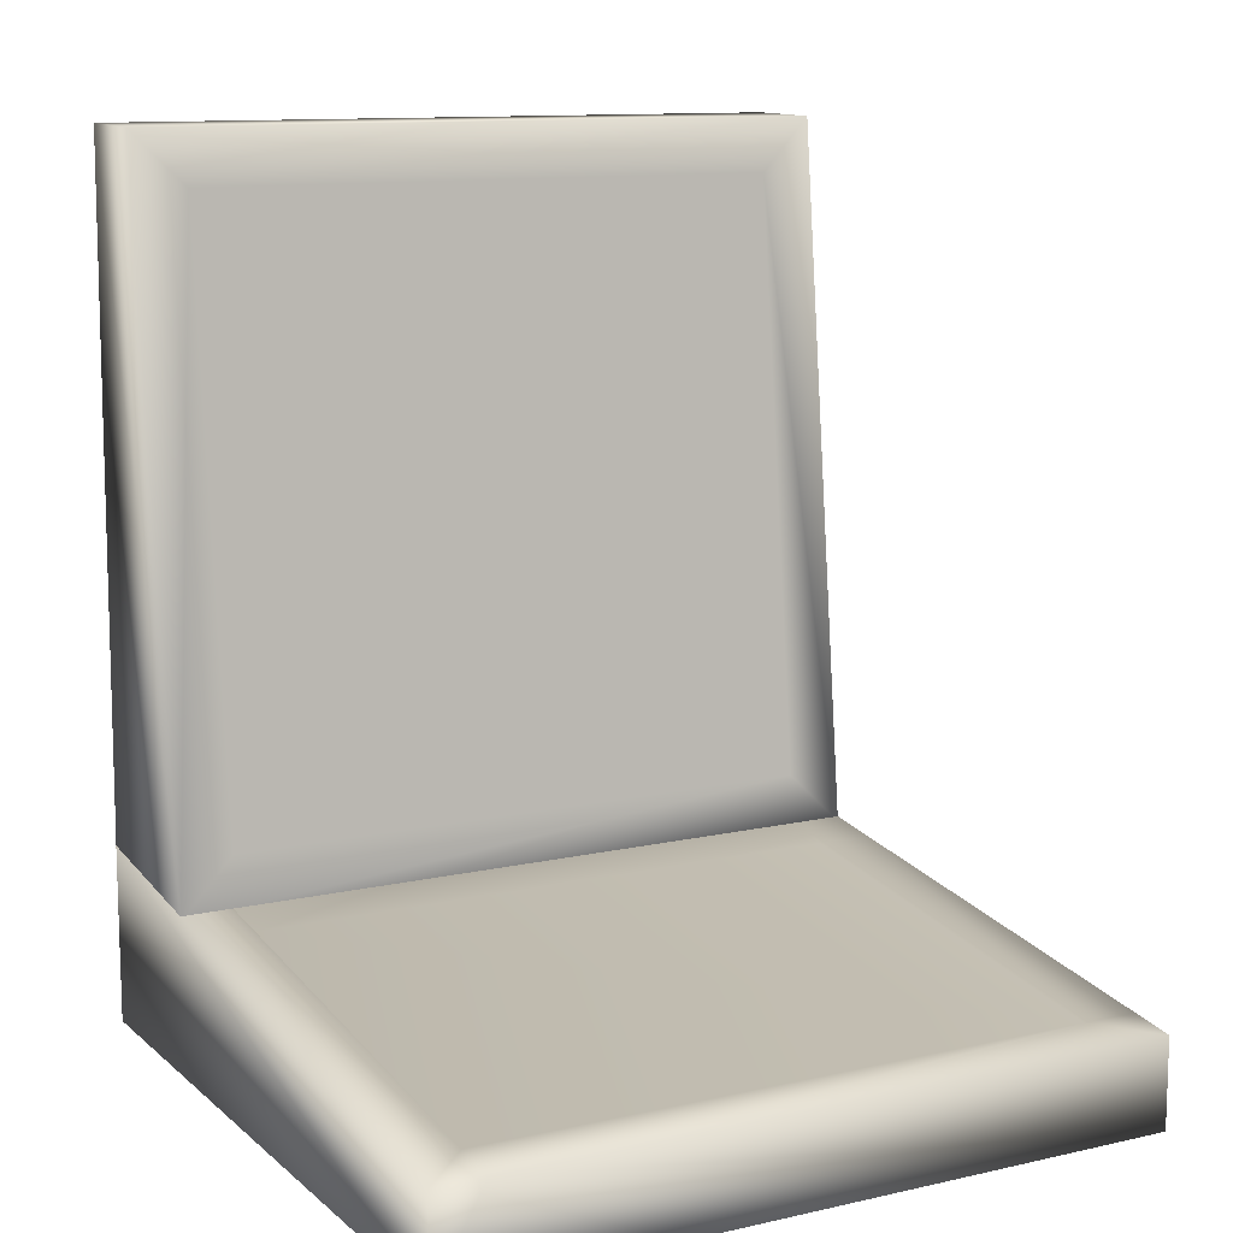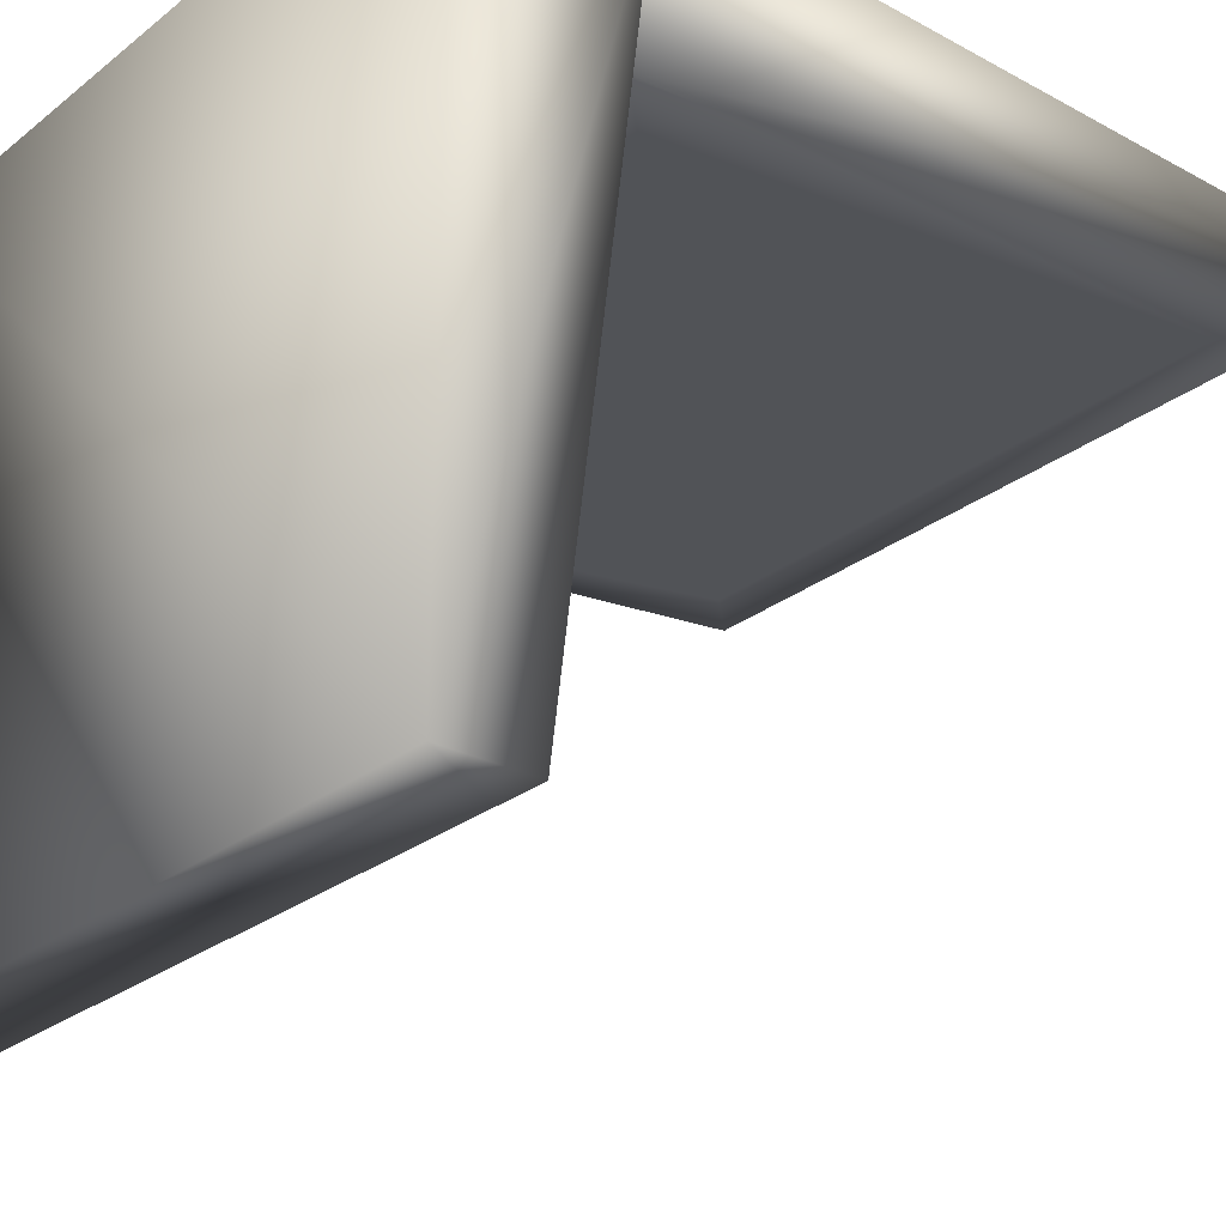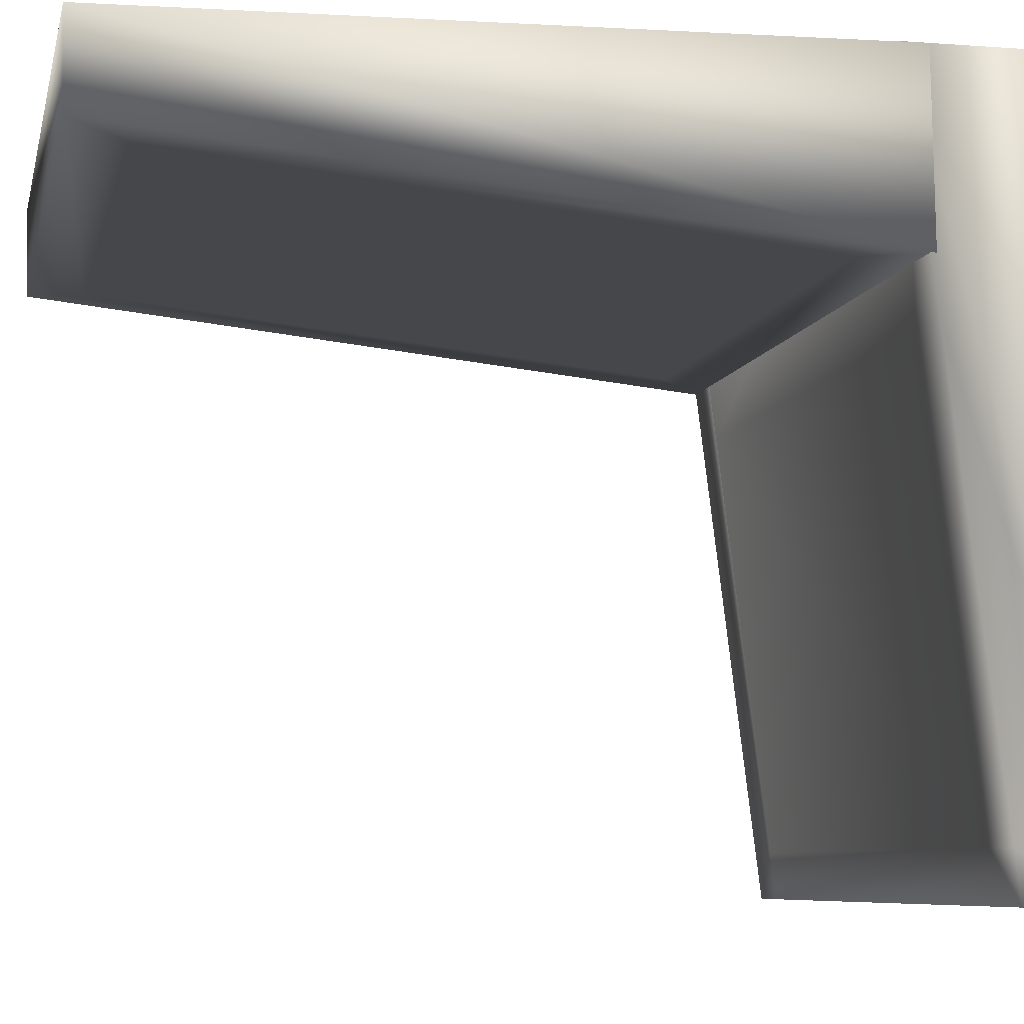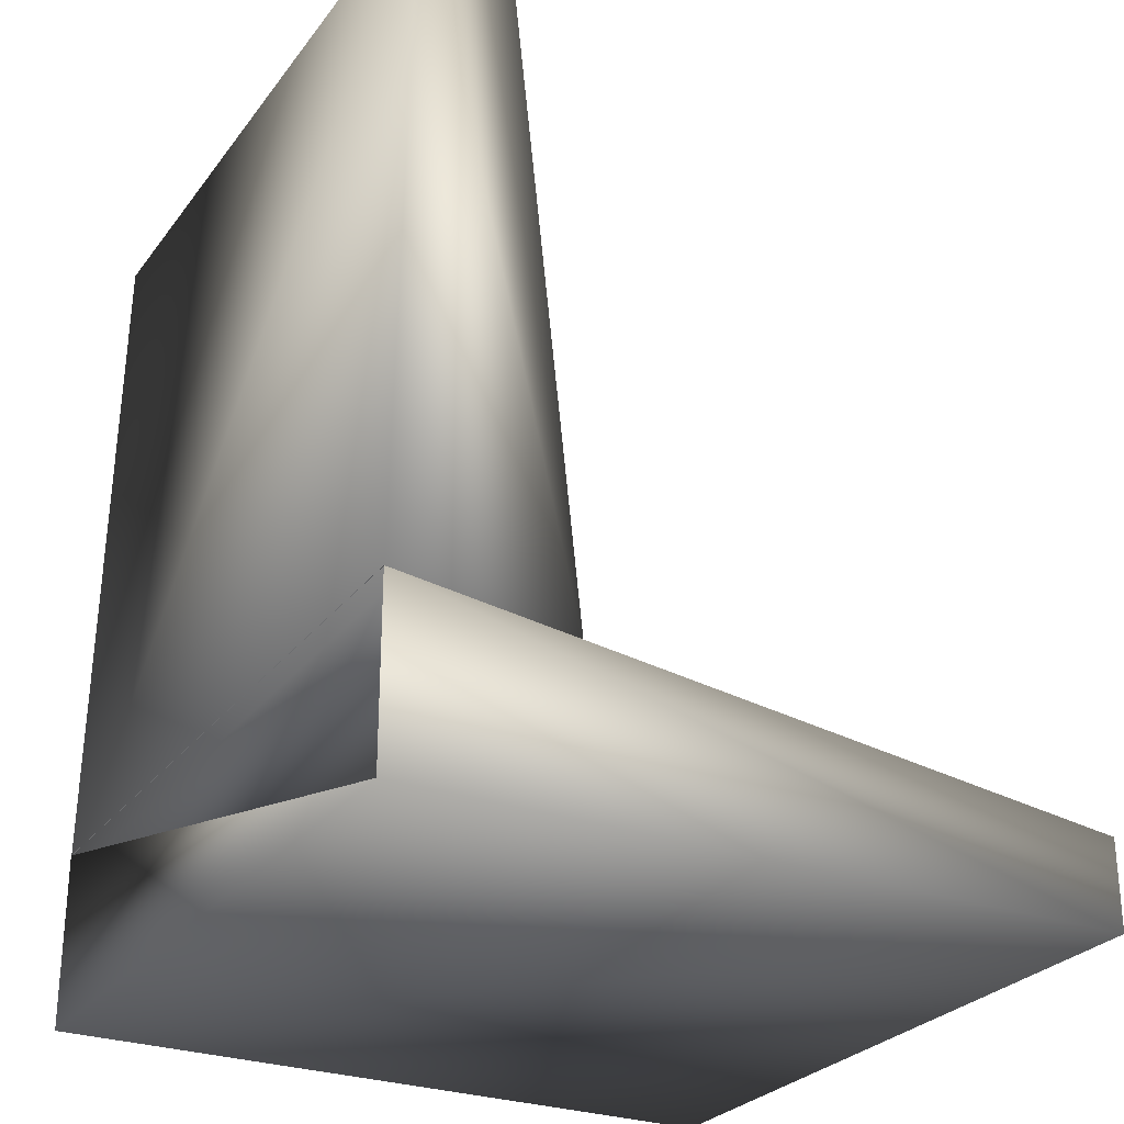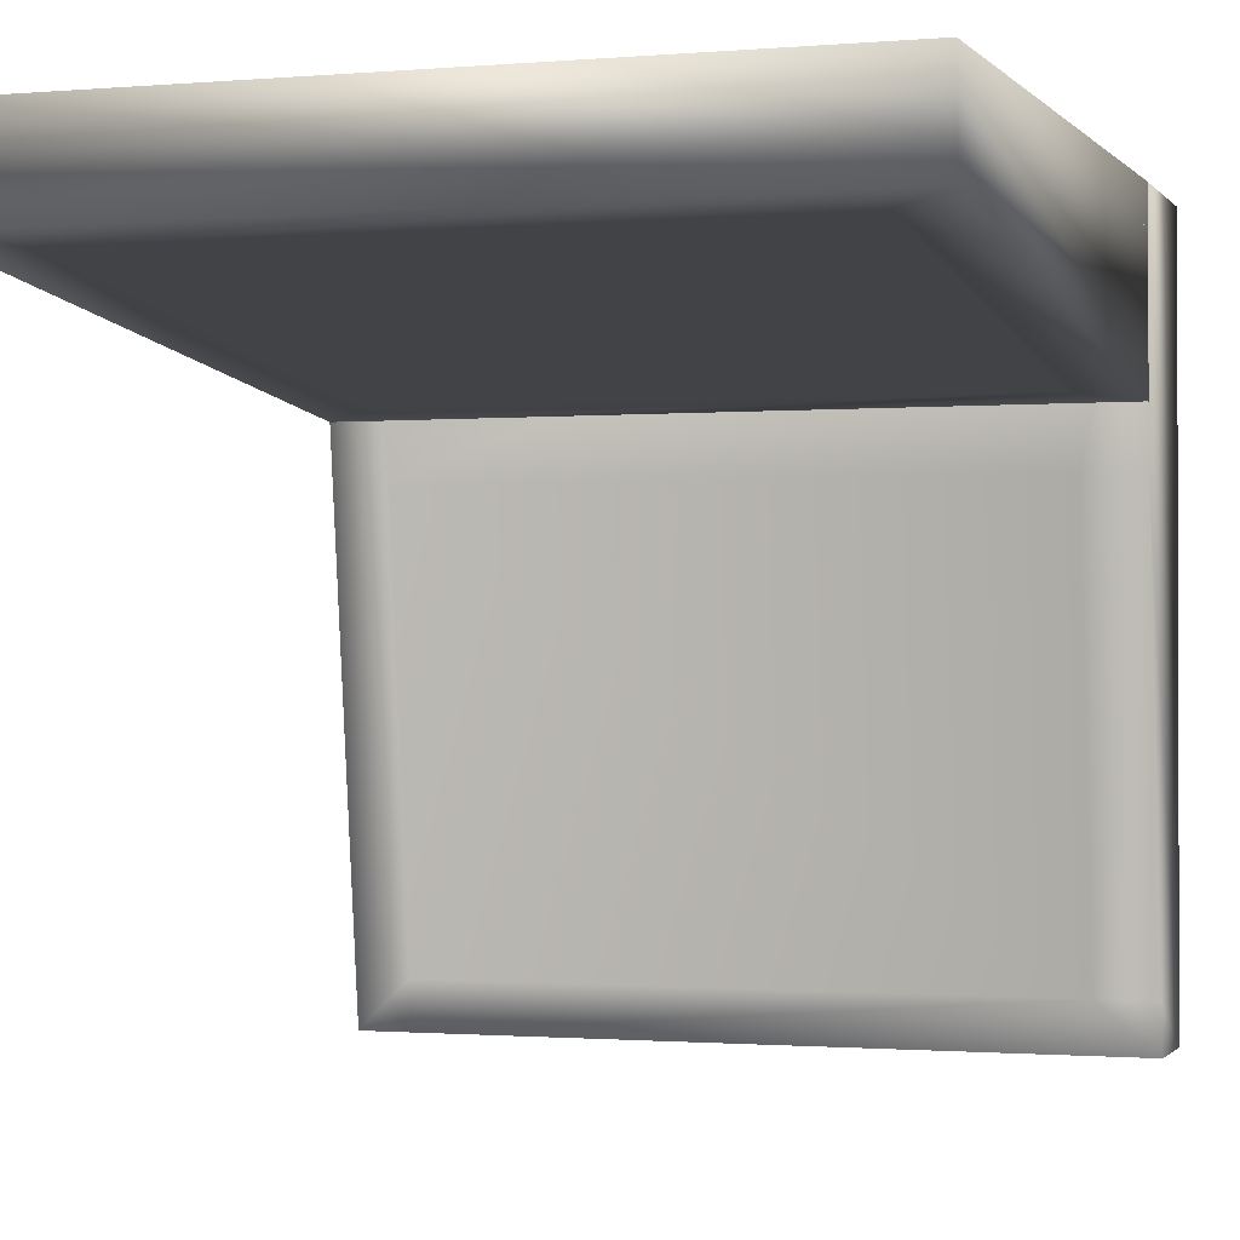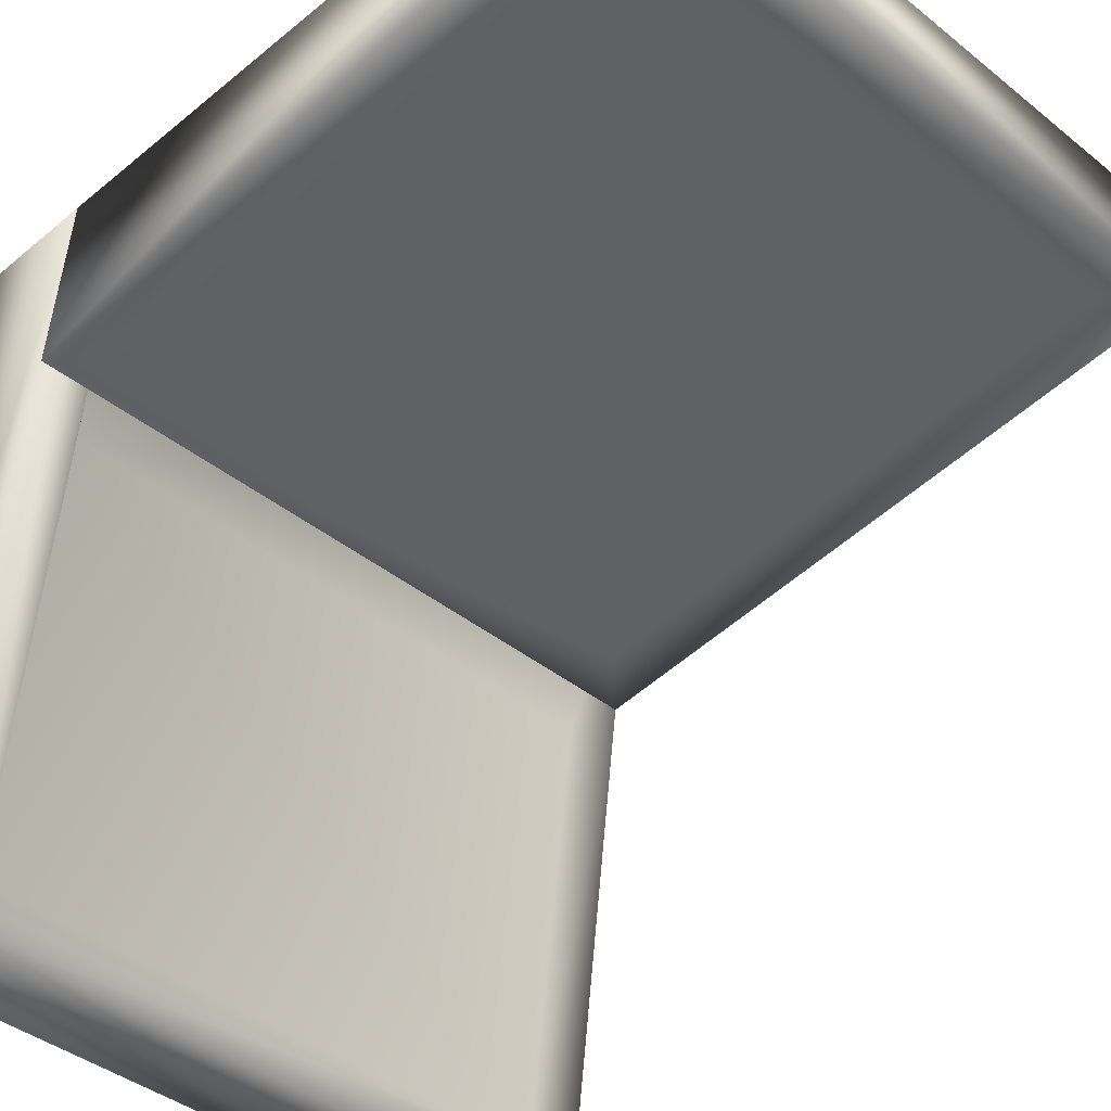
<metadata>
{"format":"obj","ext":"obj","renderer":"f3d","projection":"perspective","resolution":1024,"background":"white","views":[{"elev":11.6,"azim":-28.5,"up":"+Z"},{"elev":-26.5,"azim":-129.6,"up":"+Y"},{"elev":-7.3,"azim":78.0,"up":"+Y"},{"elev":-27.5,"azim":-119.1,"up":"+Z"},{"elev":-1.0,"azim":18.1,"up":"+Y"},{"elev":-40.4,"azim":-44.5,"up":"+Y"}]}
</metadata>
<code>
v 0.025 0.8064 0.2203
v 0.8064 0.8064 0.2203
v 0.8064 0.8064 0.025
v 0.8064 0.025 0.025
v 0.025 0.8064 0.025
v 0.025 0.025 0.025
v 0.8064 0.025 0.1227
v 0.025 0.025 0.1227
v 0.08127 0.8064 0.2203
v 0.08127 0.025 0.1227
v 0.8064 0.5512 0.1885
v 0.08127 0.5512 0.1885
v 0.08127 0.07722 0.1292
v 0.8064 0.07722 0.1292
v 0.7442 0.07722 0.1292
v 0.7442 0.5512 0.1885
v 0.8064 0.6111 0.1904
v 0.025 0.6111 0.1904
v 0.025 0.8064 0.1937
v 0.025 0.7933 0.975
v 0.8064 0.8064 0.1937
v 0.8064 0.7933 0.975
v 0.025 0.6956 0.9734
v 0.8064 0.6956 0.9734
v 0.0849 0.6891 0.9133
v 0.7465 0.6891 0.9133
v 0.0849 0.6176 0.2504
v 0.7465 0.6176 0.2504
v 0.4157 0.6533 0.5819
f 3 4 6
f 10 8 6
f 1 5 6
f 4 3 2
f 13 12 9
f 2 9 12
f 15 13 10
f 15 14 11
f 24 22 20
f 17 21 22
f 20 19 18
f 24 23 25
f 18 27 25
f 18 17 28
f 17 24 26
f 25 29 26
f 27 29 25
f 28 29 27
f 26 29 28
f 12 13 15
f 3 6 5
f 10 6 4
f 10 4 7
f 1 6 8
f 4 2 11
f 4 11 14
f 4 14 7
f 13 9 1
f 13 1 8
f 13 8 10
f 2 12 16
f 2 16 11
f 15 10 7
f 15 7 14
f 15 11 16
f 24 20 23
f 17 22 24
f 20 18 23
f 24 25 26
f 18 25 23
f 18 28 27
f 17 26 28
f 12 15 16
f 2 3 5
f 1 9 2
f 20 22 21
f 19 20 21
f 19 21 17
f 18 19 17

</code>
